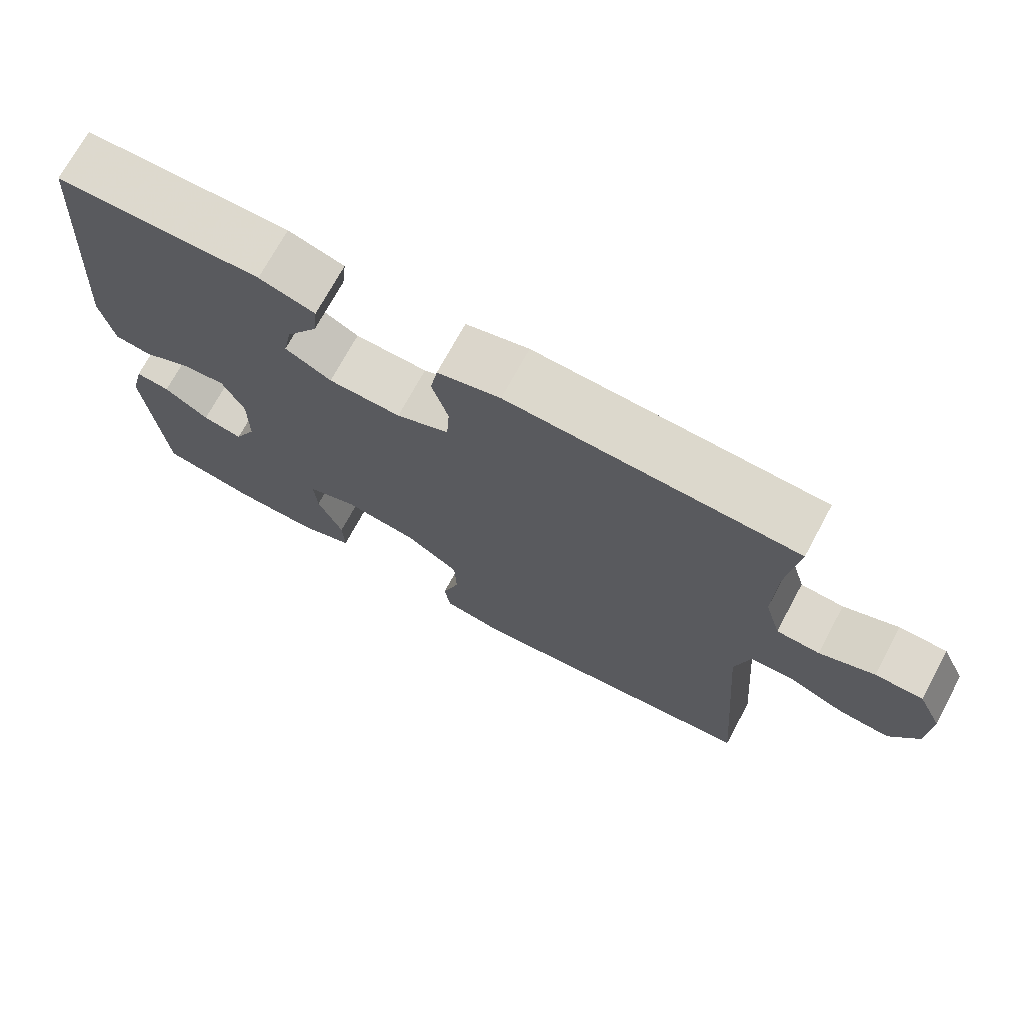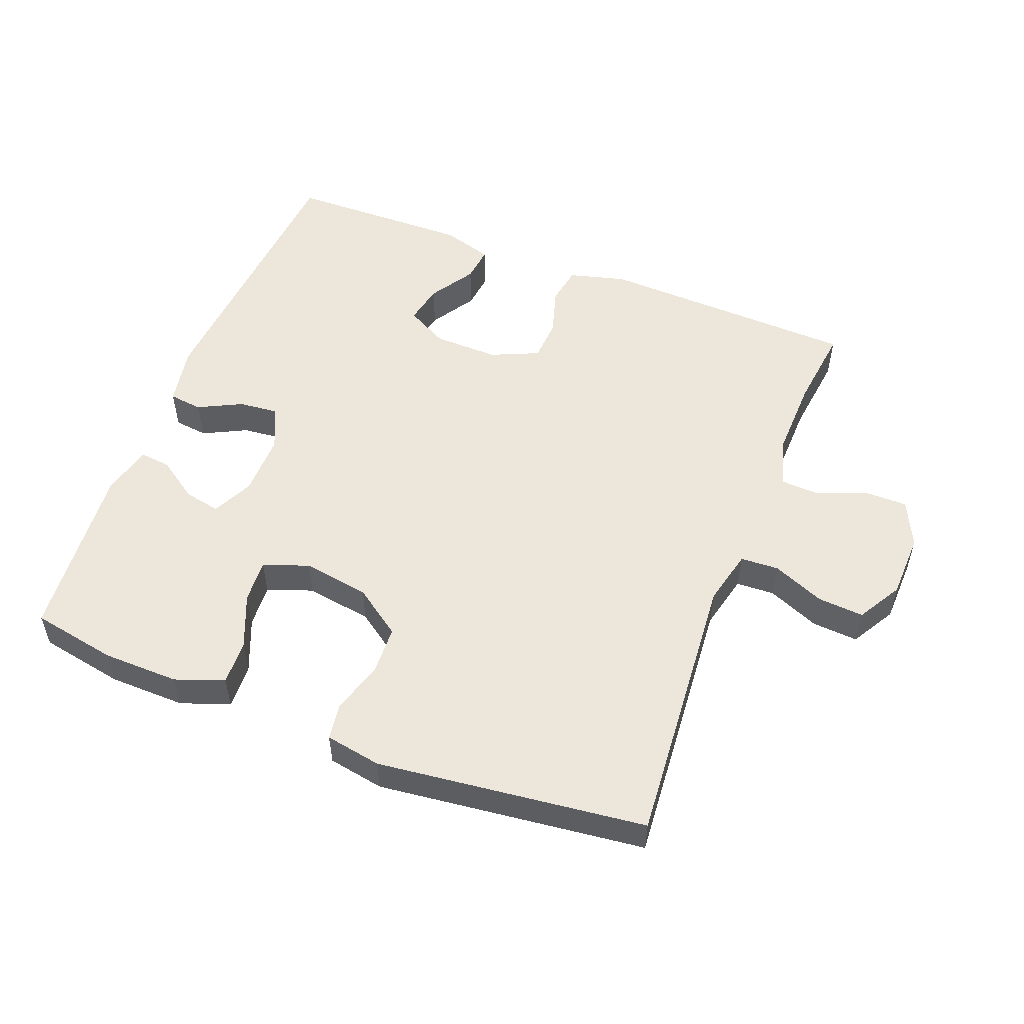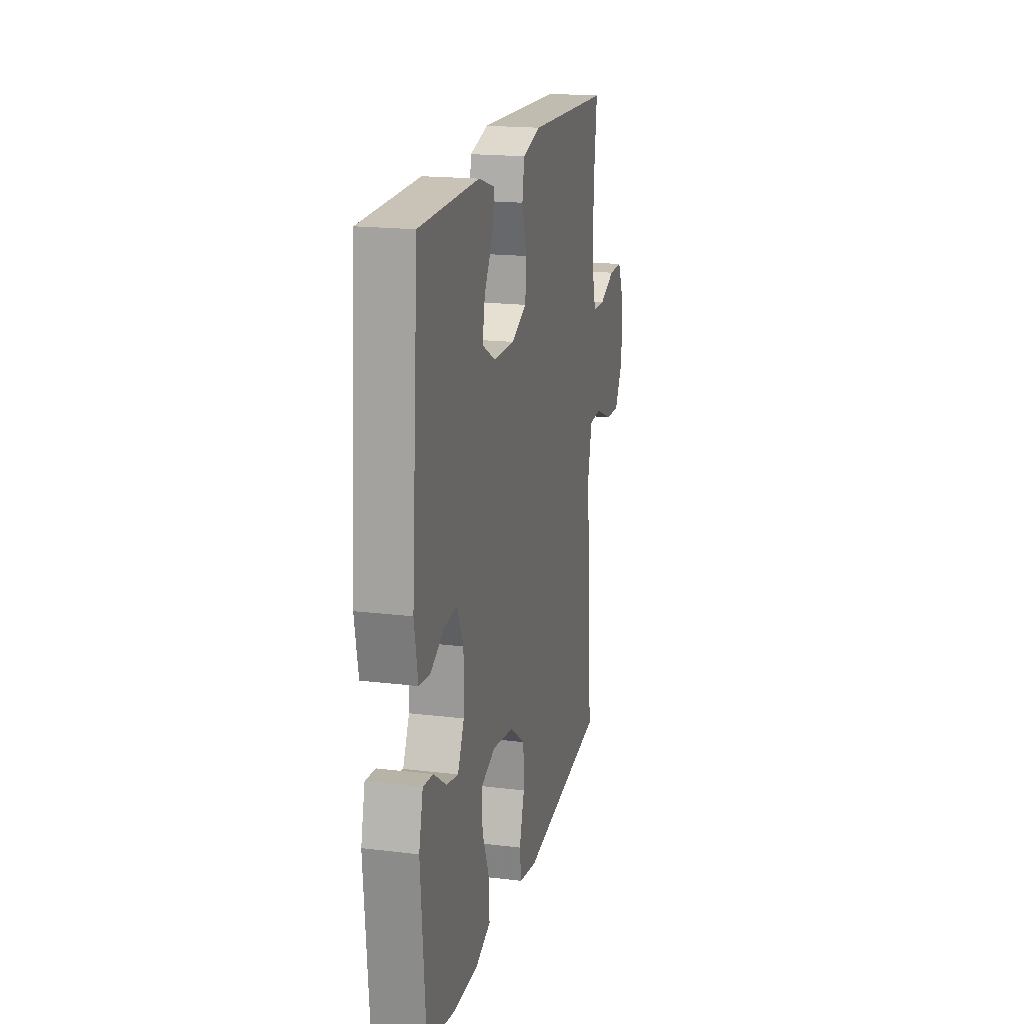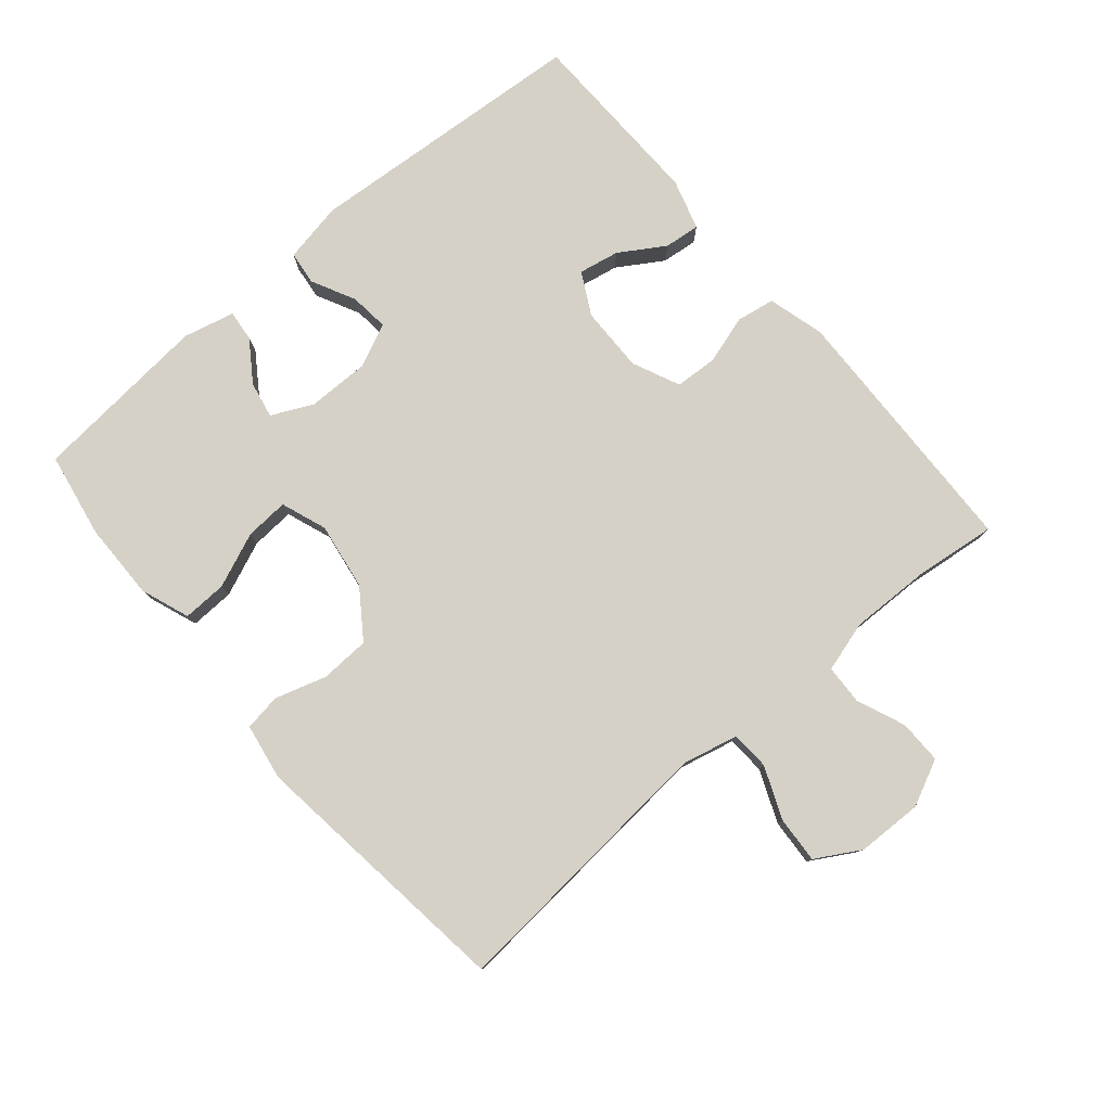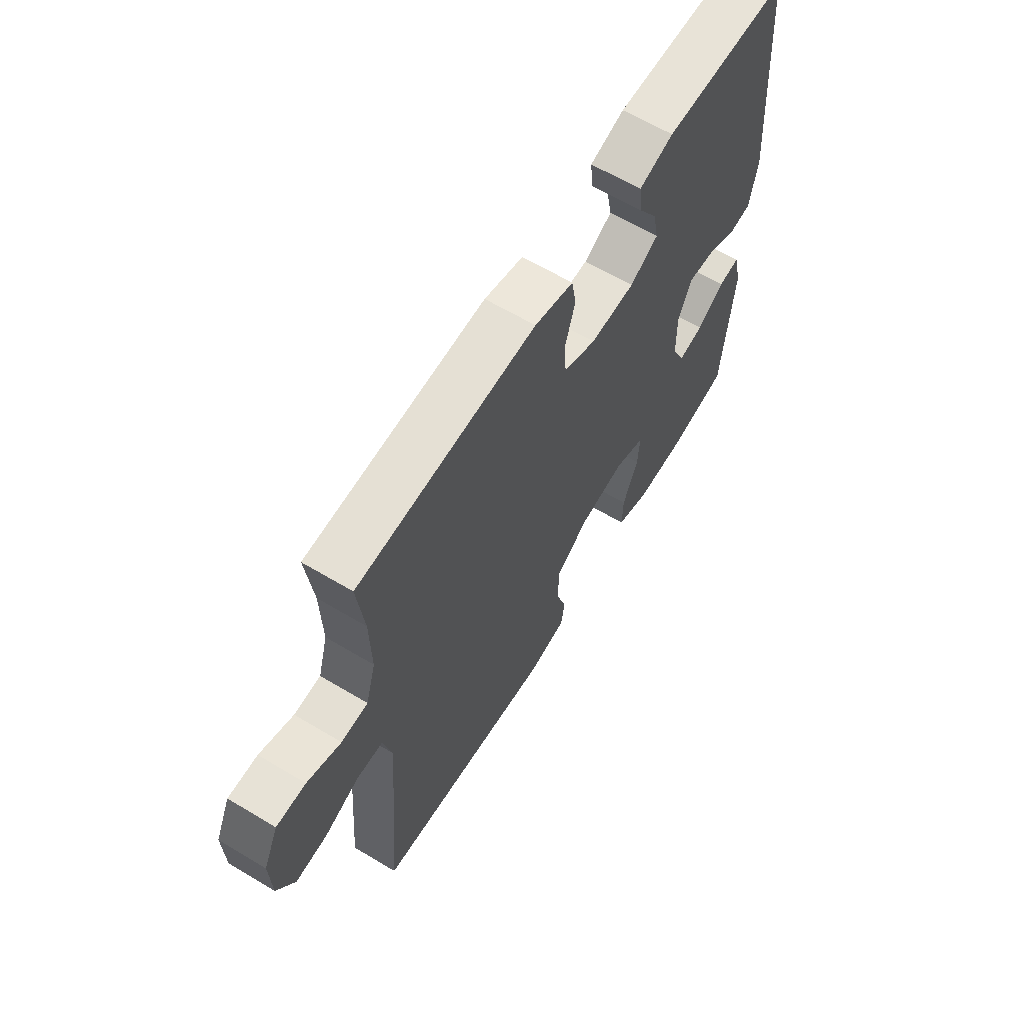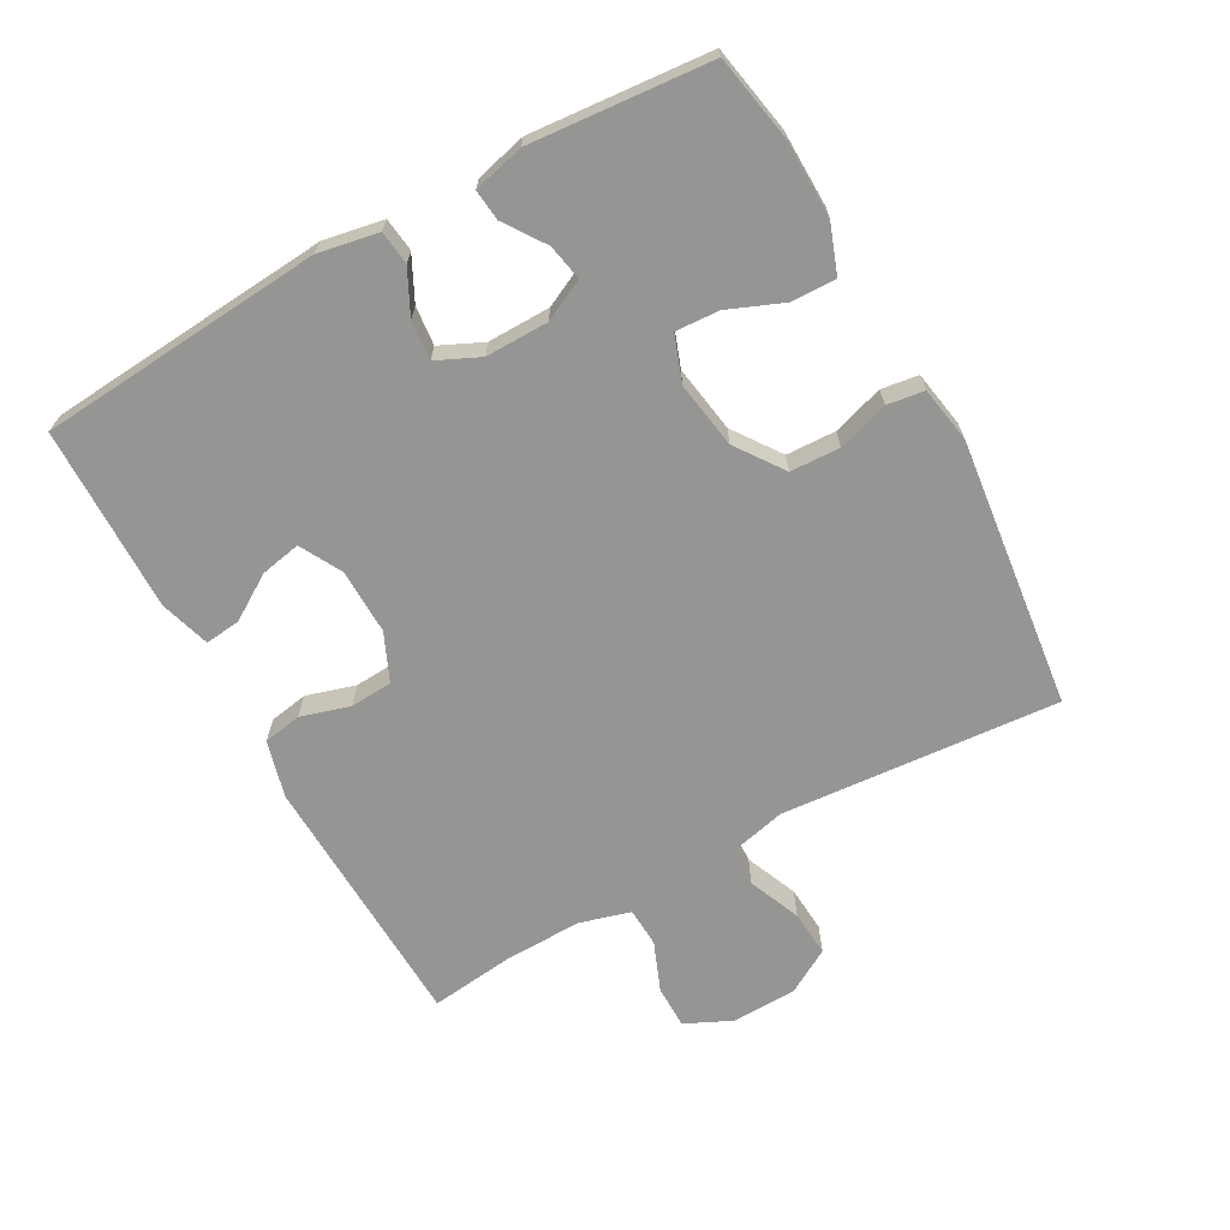
<metadata>
{"format":"obj","ext":"obj","renderer":"f3d","projection":"perspective","resolution":1024,"background":"white","views":[{"elev":72.1,"azim":-151.6,"up":"+Z"},{"elev":53.2,"azim":-158.8,"up":"+Y"},{"elev":18.5,"azim":103.1,"up":"+Z"},{"elev":79.0,"azim":-130.6,"up":"+Y"},{"elev":63.3,"azim":-58.8,"up":"+Z"},{"elev":-67.3,"azim":119.0,"up":"+Y"}]}
</metadata>
<code>
v 0.5 0.07 0.5
v 0.533 0.07 0.07
v 0.516 0.07 -0.021
v 0.465 0.07 -0.027
v 0.399 0.07 0.006
v 0.34 0.07 0.012
v 0.31 0.07 -0.053
v 0.311 0.07 -0.148
v 0.341 0.07 -0.21
v 0.396 0.07 -0.199
v 0.457 0.07 -0.157
v 0.504 0.07 -0.152
v 0.523 0.07 -0.229
v 0.5 0.07 -0.5
v 0.371 0.07 -0.524
v 0.255 0.07 -0.526
v 0.181 0.07 -0.499
v 0.183 0.07 -0.432
v 0.217 0.07 -0.349
v 0.221 0.07 -0.283
v 0.152 0.07 -0.258
v 0.051 0.07 -0.274
v -0.021 0.07 -0.325
v -0.024 0.07 -0.4
v 0 0.07 -0.477
v -0.008 0.07 -0.533
v -0.093 0.07 -0.548
v -0.5 0.07 -0.5
v -0.467 0.07 -0.08
v -0.487 0.07 0.004
v -0.545 0.07 0.007
v -0.624 0.07 -0.026
v -0.694 0.07 -0.031
v -0.733 0.07 0.036
v -0.736 0.07 0.135
v -0.703 0.07 0.205
v -0.638 0.07 0.205
v -0.563 0.07 0.175
v -0.504 0.07 0.178
v -0.482 0.07 0.255
v -0.485 0.07 0.375
v -0.5 0.07 0.5
v -0.106 0.07 0.514
v -0.02 0.07 0.491
v -0.01 0.07 0.433
v -0.032 0.07 0.359
v -0.028 0.07 0.295
v 0.044 0.07 0.263
v 0.143 0.07 0.265
v 0.206 0.07 0.299
v 0.194 0.07 0.36
v 0.151 0.07 0.428
v 0.145 0.07 0.482
v 0.221 0.07 0.505
v 0.5 0 0.5
v 0.533 0 0.07
v 0.516 0 -0.021
v 0.465 0 -0.027
v 0.399 0 0.006
v 0.34 0 0.012
v 0.31 0 -0.053
v 0.311 0 -0.148
v 0.341 0 -0.21
v 0.396 0 -0.199
v 0.457 0 -0.157
v 0.504 0 -0.152
v 0.523 0 -0.229
v 0.5 0 -0.5
v 0.371 0 -0.524
v 0.255 0 -0.526
v 0.181 0 -0.499
v 0.183 0 -0.432
v 0.217 0 -0.349
v 0.221 0 -0.283
v 0.152 0 -0.258
v 0.051 0 -0.274
v -0.021 0 -0.325
v -0.024 0 -0.4
v 0 0 -0.477
v -0.008 0 -0.533
v -0.093 0 -0.548
v -0.5 0 -0.5
v -0.467 0 -0.08
v -0.487 0 0.004
v -0.545 0 0.007
v -0.624 0 -0.026
v -0.694 0 -0.031
v -0.733 0 0.036
v -0.736 0 0.135
v -0.703 0 0.205
v -0.638 0 0.205
v -0.563 0 0.175
v -0.504 0 0.178
v -0.482 0 0.255
v -0.485 0 0.375
v -0.5 0 0.5
v -0.106 0 0.514
v -0.02 0 0.491
v -0.01 0 0.433
v -0.032 0 0.359
v -0.028 0 0.295
v 0.044 0 0.263
v 0.143 0 0.265
v 0.206 0 0.299
v 0.194 0 0.36
v 0.151 0 0.428
v 0.145 0 0.482
v 0.221 0 0.505
f 51 52 53 54
f 50 51 54 1
f 43 44 45 46
f 41 42 43 46
f 40 41 46 47
f 39 40 47 48
f 35 36 37 38
f 35 38 39
f 31 32 33 34
f 30 31 34 35
f 26 27 28 29
f 24 25 26 29
f 23 24 29 30
f 22 23 30
f 21 22 30 35
f 16 17 18 19
f 16 19 20
f 15 16 20
f 14 15 20
f 13 14 20
f 10 11 12 13
f 9 10 13 20
f 8 9 20 21
f 2 3 4 5
f 50 1 2 5
f 49 50 5 6
f 7 8 21 35
f 35 39 48 49
f 6 7 35 49
f 108 107 106 105
f 55 108 105 104
f 100 99 98 97
f 100 97 96 95
f 101 100 95 94
f 102 101 94 93
f 92 91 90 89
f 93 92 89
f 88 87 86 85
f 89 88 85 84
f 83 82 81 80
f 83 80 79 78
f 84 83 78 77
f 84 77 76
f 89 84 76 75
f 73 72 71 70
f 74 73 70
f 74 70 69
f 74 69 68
f 74 68 67
f 67 66 65 64
f 74 67 64 63
f 75 74 63 62
f 59 58 57 56
f 59 56 55 104
f 60 59 104 103
f 89 75 62 61
f 103 102 93 89
f 103 89 61 60
f 1 55 56 2
f 2 56 57 3
f 3 57 58 4
f 4 58 59 5
f 5 59 60 6
f 6 60 61 7
f 7 61 62 8
f 8 62 63 9
f 9 63 64 10
f 10 64 65 11
f 11 65 66 12
f 12 66 67 13
f 13 67 68 14
f 14 68 69 15
f 15 69 70 16
f 16 70 71 17
f 17 71 72 18
f 18 72 73 19
f 19 73 74 20
f 20 74 75 21
f 21 75 76 22
f 22 76 77 23
f 23 77 78 24
f 24 78 79 25
f 25 79 80 26
f 26 80 81 27
f 27 81 82 28
f 28 82 83 29
f 29 83 84 30
f 30 84 85 31
f 31 85 86 32
f 32 86 87 33
f 33 87 88 34
f 34 88 89 35
f 35 89 90 36
f 36 90 91 37
f 37 91 92 38
f 38 92 93 39
f 39 93 94 40
f 40 94 95 41
f 41 95 96 42
f 42 96 97 43
f 43 97 98 44
f 44 98 99 45
f 45 99 100 46
f 46 100 101 47
f 47 101 102 48
f 48 102 103 49
f 49 103 104 50
f 50 104 105 51
f 51 105 106 52
f 52 106 107 53
f 53 107 108 54
f 54 108 55 1

</code>
